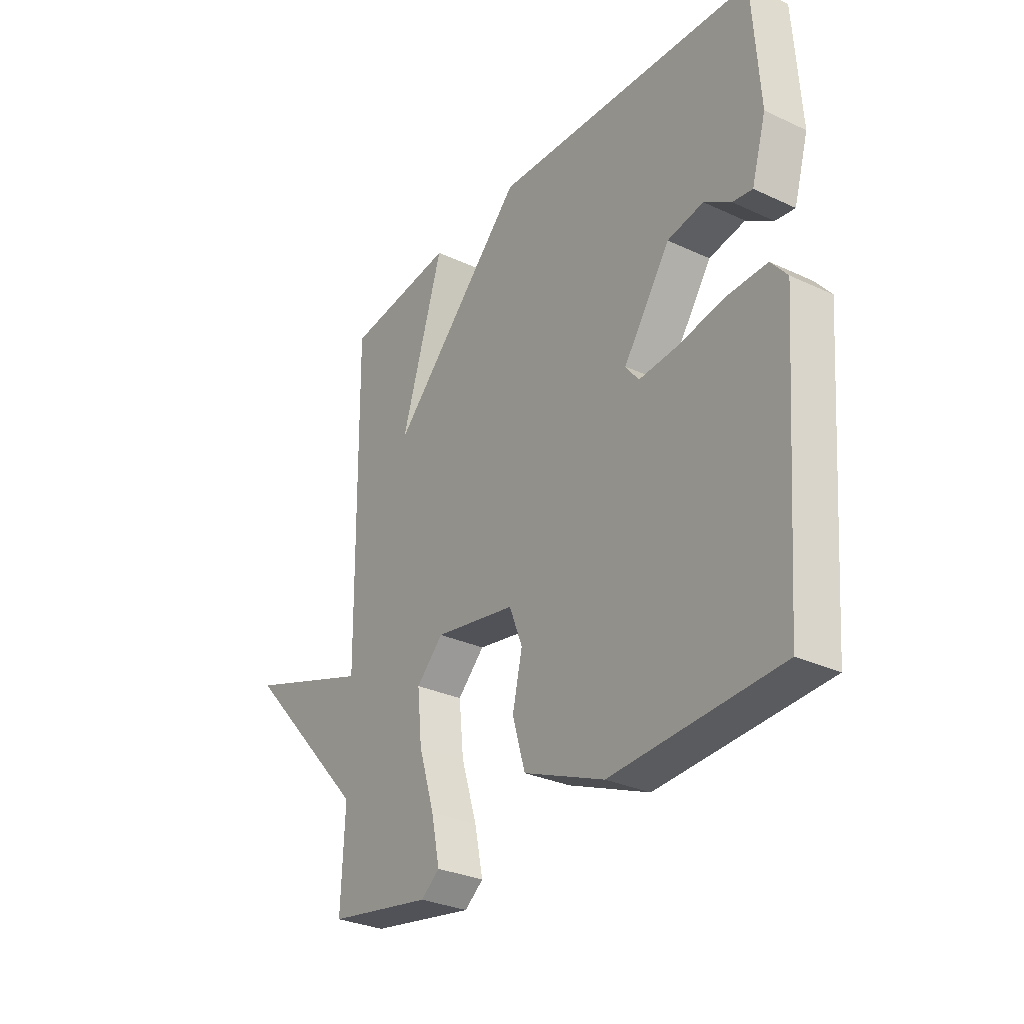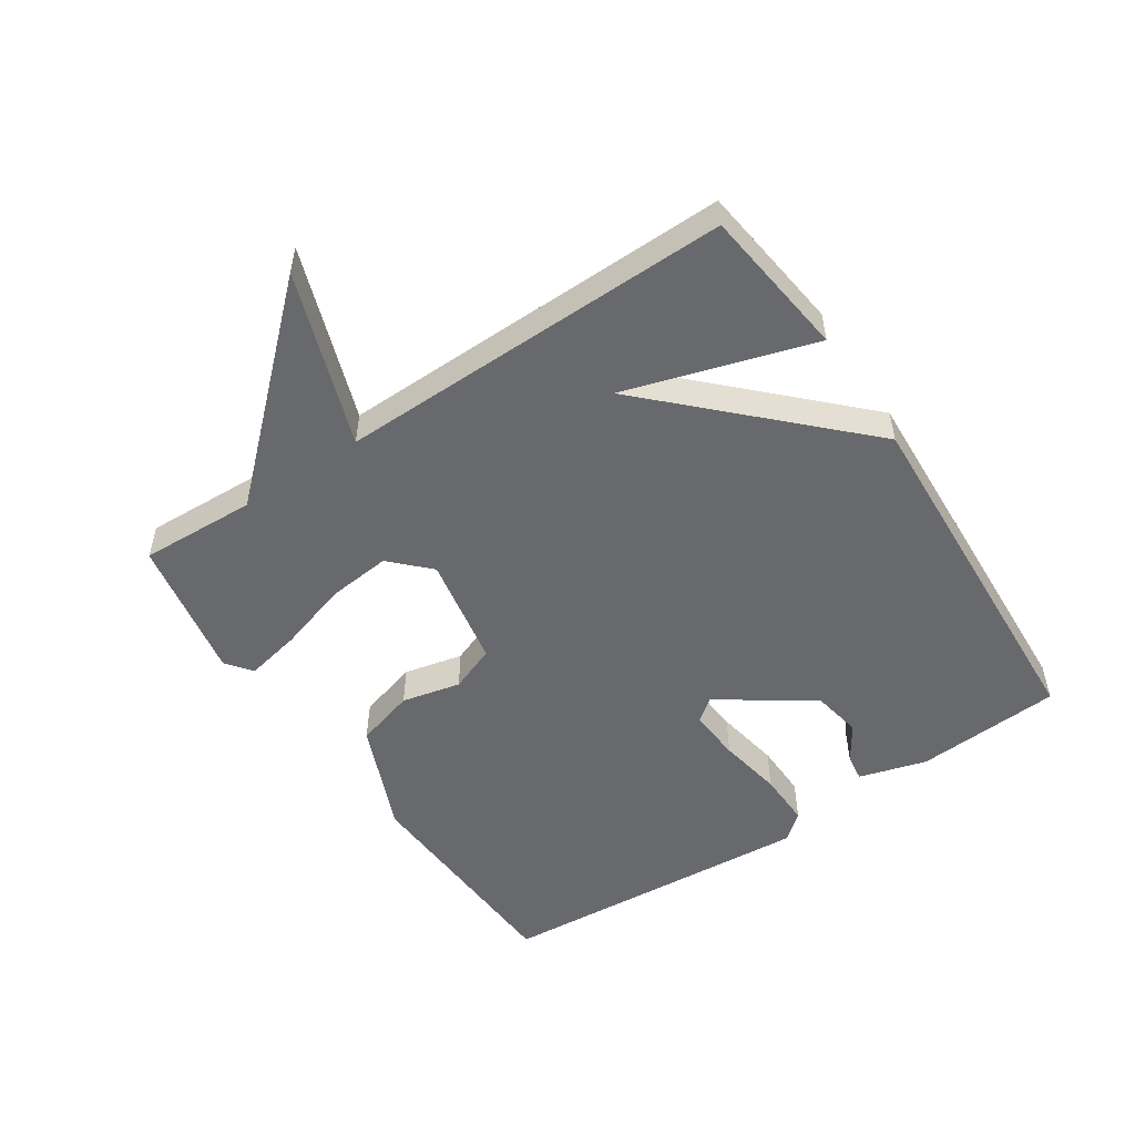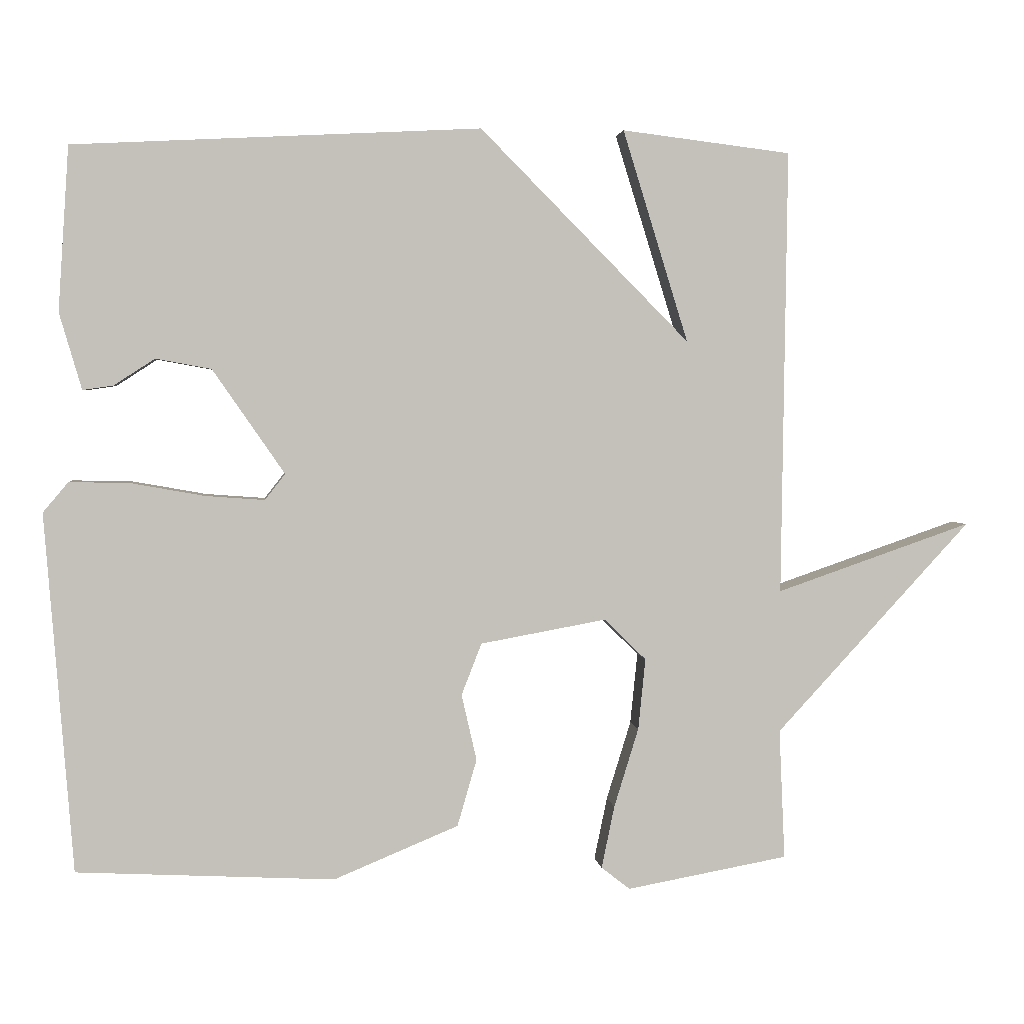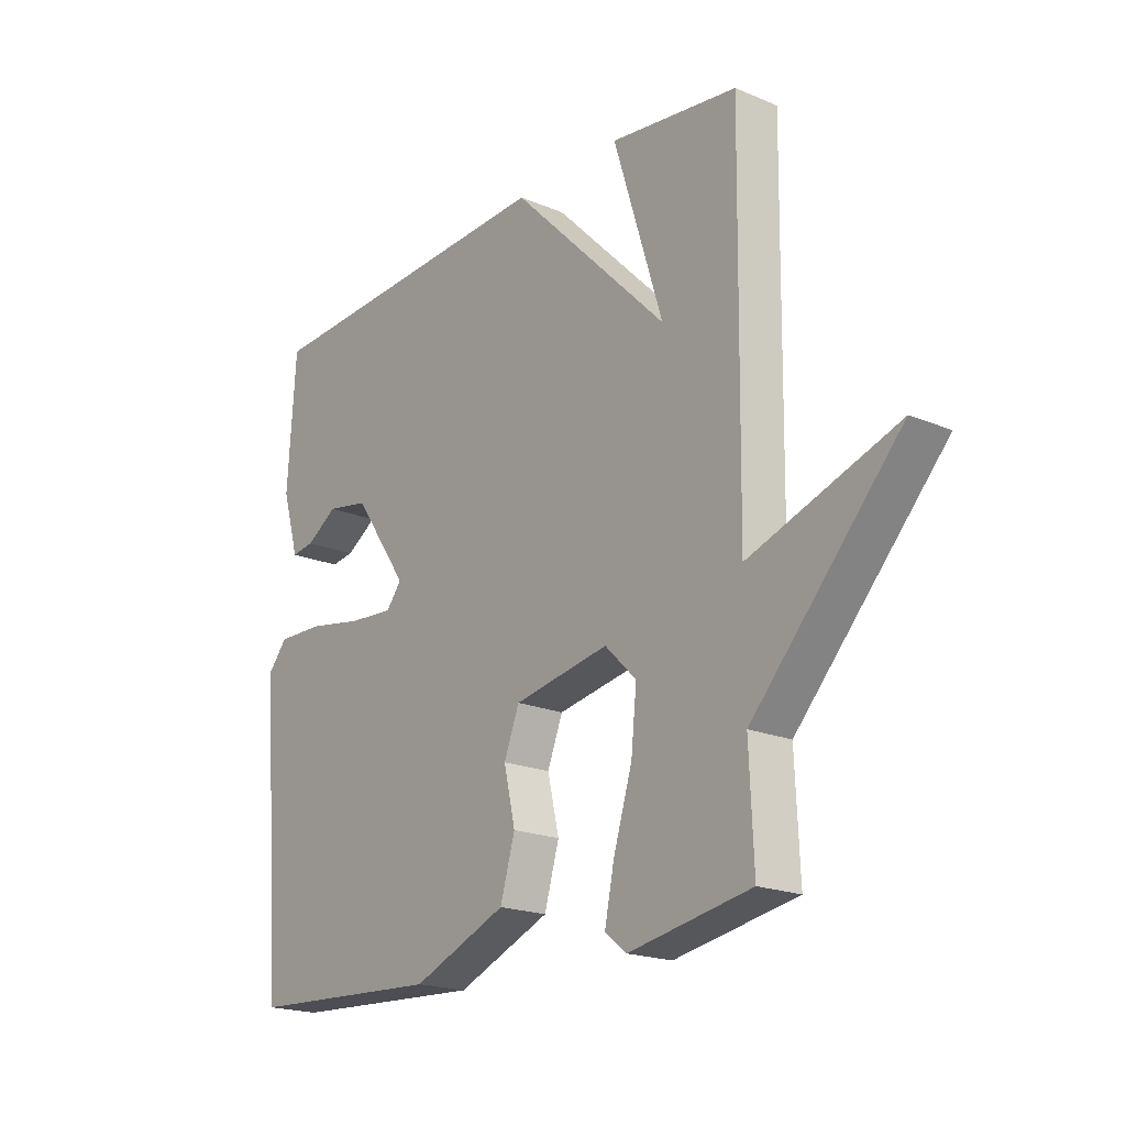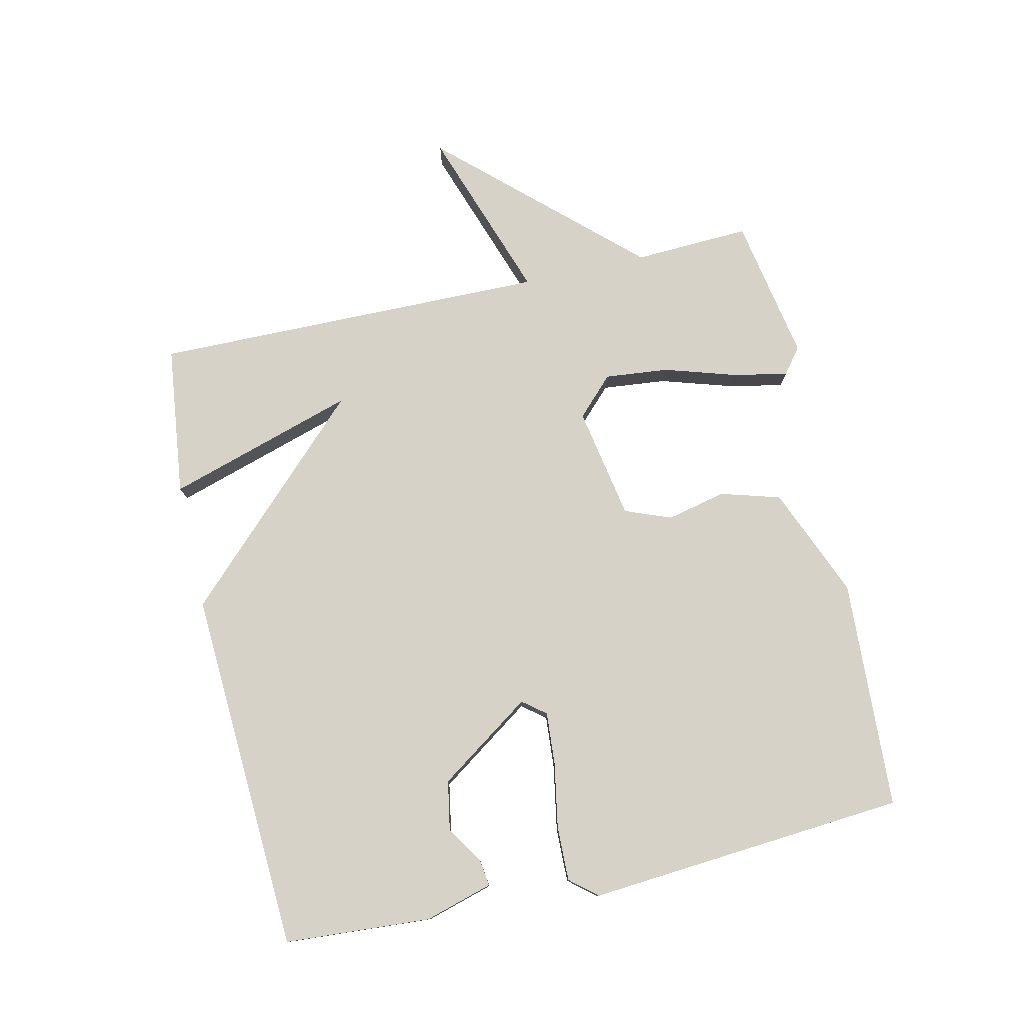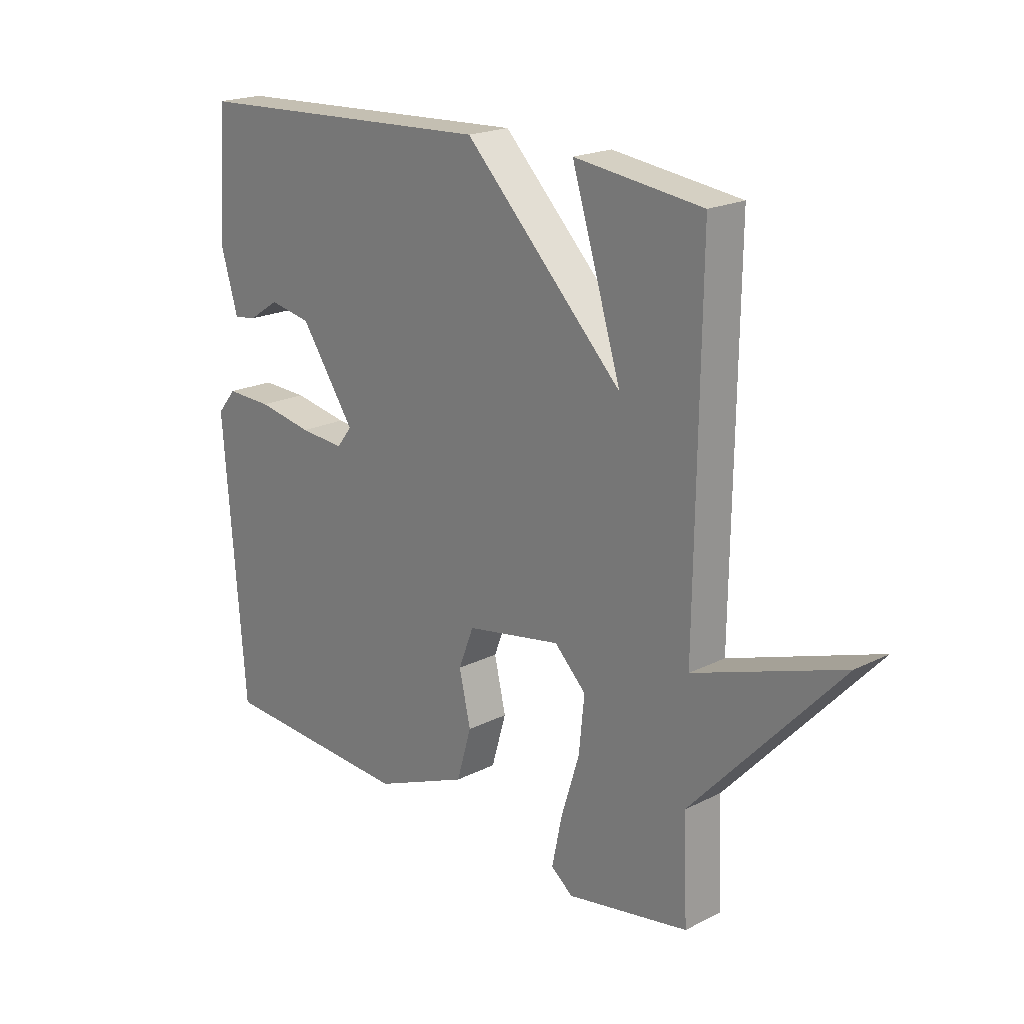
<metadata>
{"format":"obj","ext":"obj","renderer":"f3d","projection":"perspective","resolution":1024,"background":"white","views":[{"elev":-30.3,"azim":56.0,"up":"+Z"},{"elev":-52.7,"azim":-56.3,"up":"+Y"},{"elev":2.7,"azim":173.7,"up":"+Z"},{"elev":-19.6,"azim":-128.2,"up":"+Z"},{"elev":78.1,"azim":77.3,"up":"+Y"},{"elev":20.2,"azim":-132.6,"up":"+Z"}]}
</metadata>
<code>
v 0.5 0.07 0.5
v 0.515 0.07 0.272
v 0.484 0.07 0.166
v 0.442 0.07 0.172
v 0.385 0.07 0.209
v 0.308 0.07 0.195
v 0.208 0.07 0.05
v 0.236 0.07 0.014
v 0.318 0.07 0.02
v 0.419 0.07 0.038
v 0.504 0.07 0.04
v 0.539 0.07 -0.002
v 0.5 0.07 -0.5
v 0.142 0.07 -0.518
v -0.031 0.07 -0.446
v -0.058 0.07 -0.353
v -0.037 0.07 -0.261
v -0.065 0.07 -0.189
v -0.24 0.07 -0.157
v -0.298 0.07 -0.214
v -0.288 0.07 -0.313
v -0.254 0.07 -0.423
v -0.236 0.07 -0.51
v -0.276 0.07 -0.541
v -0.5 0.07 -0.5
v -0.492 0.07 -0.319
v -0.763 0.07 -0.025
v -0.492 0.07 -0.119
v -0.5 0.07 0.5
v -0.265 0.07 0.529
v -0.356 0.07 0.235
v -0.065 0.07 0.529
v 0.5 0 0.5
v 0.515 0 0.272
v 0.484 0 0.166
v 0.442 0 0.172
v 0.385 0 0.209
v 0.308 0 0.195
v 0.208 0 0.05
v 0.236 0 0.014
v 0.318 0 0.02
v 0.419 0 0.038
v 0.504 0 0.04
v 0.539 0 -0.002
v 0.5 0 -0.5
v 0.142 0 -0.518
v -0.031 0 -0.446
v -0.058 0 -0.353
v -0.037 0 -0.261
v -0.065 0 -0.189
v -0.24 0 -0.157
v -0.298 0 -0.214
v -0.288 0 -0.313
v -0.254 0 -0.423
v -0.236 0 -0.51
v -0.276 0 -0.541
v -0.5 0 -0.5
v -0.492 0 -0.319
v -0.763 0 -0.025
v -0.492 0 -0.119
v -0.5 0 0.5
v -0.265 0 0.529
v -0.356 0 0.235
v -0.065 0 0.529
f 31 32 1 2
f 28 29 30 31
f 26 27 28
f 26 28 31
f 24 25 26
f 23 24 26
f 22 23 26
f 21 22 26
f 20 21 26 31
f 19 20 31
f 18 19 31
f 15 16 17
f 14 15 17
f 13 14 17
f 12 13 17
f 11 12 17
f 10 11 17
f 9 10 17
f 8 9 17 18
f 7 8 18 31
f 2 3 4 5
f 2 5 6
f 31 2 6
f 6 7 31
f 34 33 64 63
f 63 62 61 60
f 60 59 58
f 63 60 58
f 58 57 56
f 58 56 55
f 58 55 54
f 58 54 53
f 63 58 53 52
f 63 52 51
f 63 51 50
f 49 48 47
f 49 47 46
f 49 46 45
f 49 45 44
f 49 44 43
f 49 43 42
f 49 42 41
f 50 49 41 40
f 63 50 40 39
f 37 36 35 34
f 38 37 34
f 38 34 63
f 63 39 38
f 1 33 34 2
f 2 34 35 3
f 3 35 36 4
f 4 36 37 5
f 5 37 38 6
f 6 38 39 7
f 7 39 40 8
f 8 40 41 9
f 9 41 42 10
f 10 42 43 11
f 11 43 44 12
f 12 44 45 13
f 13 45 46 14
f 14 46 47 15
f 15 47 48 16
f 16 48 49 17
f 17 49 50 18
f 18 50 51 19
f 19 51 52 20
f 20 52 53 21
f 21 53 54 22
f 22 54 55 23
f 23 55 56 24
f 24 56 57 25
f 25 57 58 26
f 26 58 59 27
f 27 59 60 28
f 28 60 61 29
f 29 61 62 30
f 30 62 63 31
f 31 63 64 32
f 32 64 33 1

</code>
